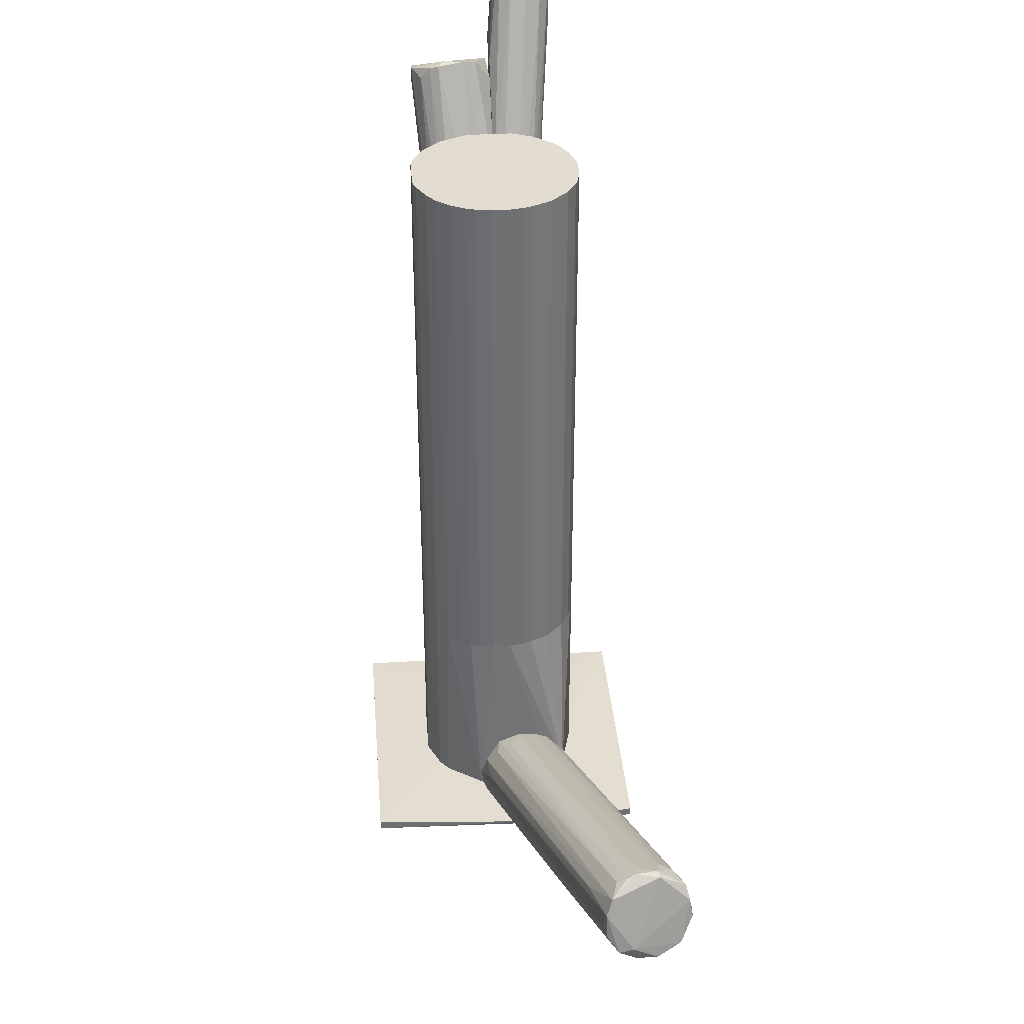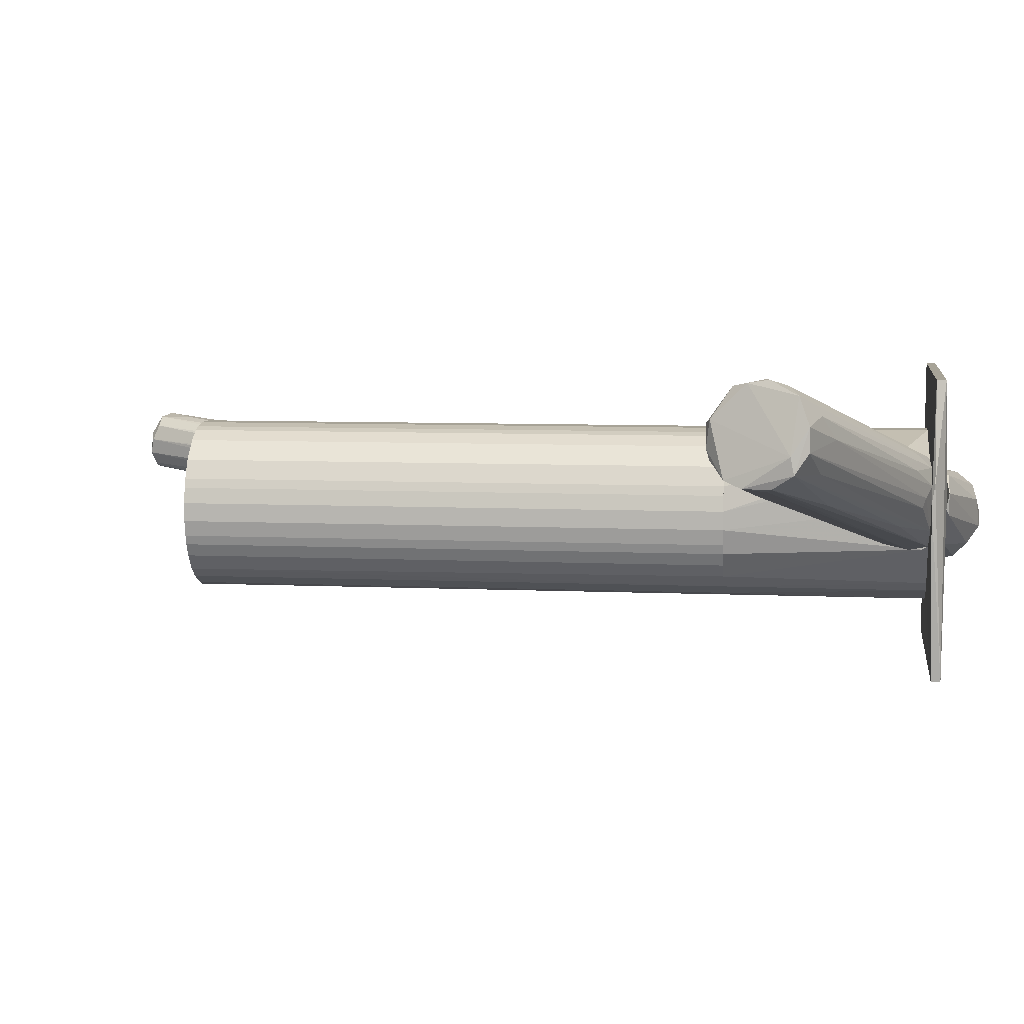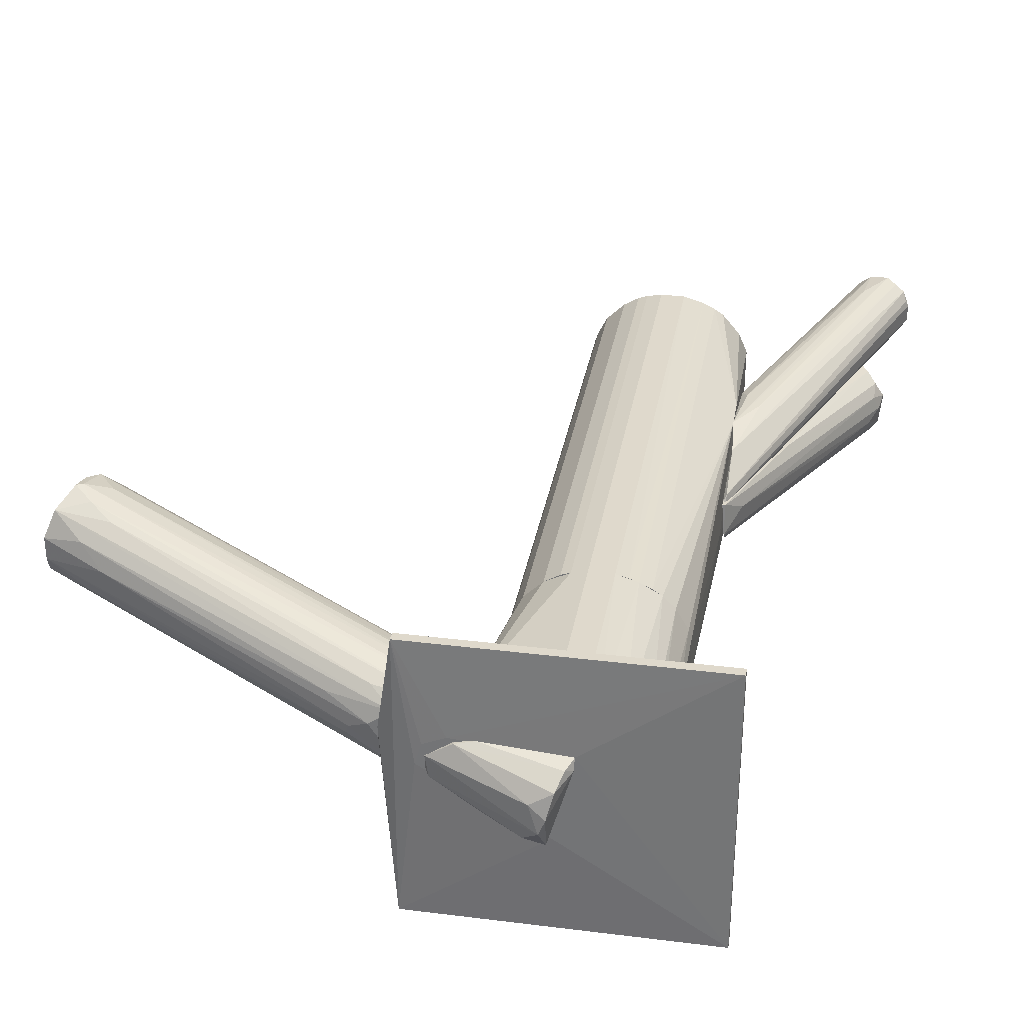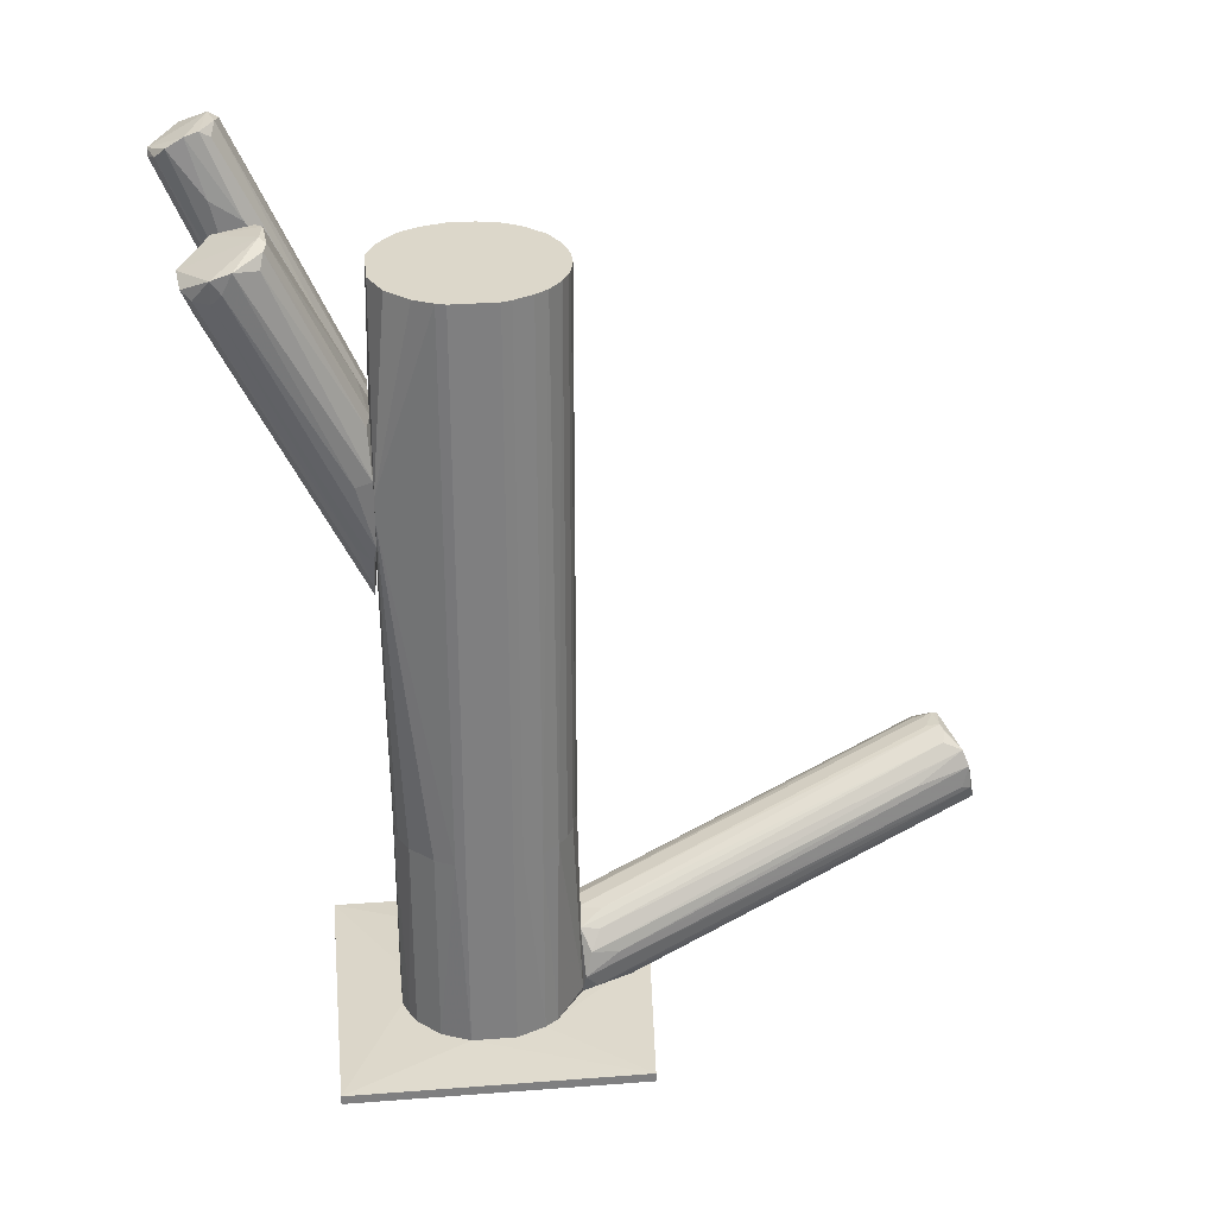
<metadata>
{"format":"obj","ext":"obj","renderer":"f3d","projection":"perspective","resolution":1024,"background":"white","views":[{"elev":35.4,"azim":85.3,"up":"+Z"},{"elev":6.7,"azim":97.9,"up":"+Y"},{"elev":32.3,"azim":-170.1,"up":"+Y"},{"elev":30.6,"azim":-6.3,"up":"+Z"}]}
</metadata>
<code>
o convex_0
v -0.05544 -0.007366 0.01011
v -0.008388 0.000188 0.09326
v -0.009231 0.00439 0.09326
v -0.008388 0.000188 -0.05629
v -0.03527 0.0212 -0.05629
v -0.03779 -0.02501 -0.05629
v -0.04703 0.01615 0.09326
v -0.02604 -0.02501 0.09326
v -0.05123 -0.01577 0.09326
v -0.05376 0.006909 -0.05629
v -0.01427 -0.01828 -0.05629
v -0.02183 0.01951 0.09326
v -0.01763 0.017 -0.05629
v -0.05544 0.01112 0.04873
v -0.01175 -0.01492 0.09326
v -0.05123 -0.01577 -0.05629
v -0.05544 -0.01745 0.04284
v -0.03779 -0.02501 0.09326
v -0.03527 0.0212 0.09326
v -0.05459 0.00439 0.09326
v -0.02604 -0.02501 -0.05629
v -0.04451 0.01783 -0.05629
v -0.01259 0.01195 0.09326
v -0.009231 -0.009044 -0.05629
v -0.01259 0.01195 -0.05629
v -0.05459 -0.008203 -0.05629
v -0.01847 -0.02165 0.09326
v -0.02856 0.0212 -0.05629
v -0.008388 -0.004842 0.09326
v -0.04535 -0.02165 -0.05629
v -0.05459 -0.008203 0.09326
v -0.04115 0.01952 0.09326
v -0.0504 0.01279 -0.05629
v -0.02856 0.0212 0.09326
v -0.01847 -0.02165 -0.05629
v -0.01007 0.006914 -0.05629
v -0.05459 0.00439 -0.05629
v -0.02436 0.02036 -0.05629
v -0.01763 0.017 0.09326
v -0.04535 -0.02165 0.09326
v -0.01175 -0.01492 -0.05629
v -0.01007 -0.01157 0.09326
v -0.01511 -0.01913 0.09326
v -0.04031 -0.02417 -0.05629
v -0.04031 -0.02417 0.09326
v -0.05208 0.01027 0.09326
v -0.02351 -0.02417 0.09326
v -0.03863 0.02036 -0.05629
v -0.05544 0.01112 0.03864
v -0.008388 -0.004842 -0.05629
v -0.05544 -0.01073 0.06048
v -0.05544 -0.01745 0.03696
v -0.04451 0.01783 0.09326
v -0.02183 0.01951 -0.05629
v -0.01007 0.006914 0.09326
v -0.02351 -0.02417 -0.05629
v -0.04703 0.01615 -0.05629
v -0.01007 -0.01157 -0.05629
v -0.02436 0.02036 0.09326
v -0.009231 -0.009044 0.09326
v -0.009231 0.00439 -0.05629
v -0.04115 0.01951 -0.05629
v -0.05376 -0.01073 -0.05629
f 16 52 63
f 3 2 4
f 5 4 6
f 2 3 7
f 2 7 8
f 8 7 9
f 5 6 10
f 6 4 11
f 7 3 12
f 4 5 13
f 2 8 15
f 10 6 16
f 14 1 17
f 6 8 18
f 8 9 18
f 7 12 19
f 9 7 20
f 8 6 21
f 6 11 21
f 5 10 22
f 12 3 23
f 11 4 24
f 4 13 25
f 13 23 25
f 10 16 26
f 15 8 27
f 13 5 28
f 5 19 28
f 4 2 29
f 2 15 29
f 16 6 30
f 17 9 31
f 9 20 31
f 7 19 32
f 22 10 33
f 19 12 34
f 28 19 34
f 21 11 35
f 4 25 36
f 25 23 36
f 26 1 37
f 10 26 37
f 13 28 38
f 28 34 38
f 13 12 39
f 12 23 39
f 23 13 39
f 9 17 40
f 18 9 40
f 15 11 41
f 11 24 41
f 29 15 42
f 15 41 42
f 11 15 43
f 15 27 43
f 35 11 43
f 27 35 43
f 6 18 44
f 30 6 44
f 40 17 45
f 18 40 45
f 44 18 45
f 17 44 45
f 7 14 46
f 20 7 46
f 14 20 46
f 8 21 47
f 27 8 47
f 35 27 47
f 19 5 48
f 5 22 48
f 32 19 48
f 1 14 49
f 14 22 49
f 33 10 49
f 37 1 49
f 10 37 49
f 24 4 50
f 4 29 50
f 29 24 50
f 14 17 51
f 20 14 51
f 17 31 51
f 31 20 51
f 17 1 52
f 1 26 52
f 16 30 52
f 44 17 52
f 30 44 52
f 14 7 53
f 22 14 53
f 7 32 53
f 32 22 53
f 12 13 54
f 38 12 54
f 13 38 54
f 23 3 55
f 3 36 55
f 36 23 55
f 21 35 56
f 47 21 56
f 35 47 56
f 22 33 57
f 49 22 57
f 33 49 57
f 41 24 58
f 24 42 58
f 42 41 58
f 34 12 59
f 12 38 59
f 38 34 59
f 24 29 60
f 42 24 60
f 29 42 60
f 3 4 61
f 36 3 61
f 4 36 61
f 22 32 62
f 48 22 62
f 32 48 62
f 26 16 63
f 52 26 63
o convex_1
v -0.01259 -0.008206 -0.1151
v -0.01175 0.01195 -0.1151
v -0.00671 0.01111 -0.1151
v -0.02771 -0.004844 -0.1252
v -0.03443 0.01027 -0.1151
v -0.02855 -0.01409 -0.1151
v -0.03107 0.006073 -0.1235
v 1.4e-05 0.006912 -0.1159
v -0.02351 -0.009045 -0.1218
v -0.000829 0.001032 -0.1159
v -0.02519 0.002711 -0.1243
v -0.02855 -0.01324 -0.1185
v -0.03443 0.007753 -0.1168
v -0.03275 0.009433 -0.1193
v -0.00671 0.01111 -0.1159
v 1.4e-05 0.002711 -0.1151
v -0.02939 -0.000648 -0.1252
f 75 76 80
f 66 65 64
f 64 65 68
f 64 68 69
f 67 71 73
f 64 72 73
f 72 67 73
f 71 67 74
f 64 69 75
f 72 64 75
f 67 72 75
f 69 68 76
f 75 69 76
f 68 65 77
f 76 68 77
f 70 76 77
f 65 66 78
f 66 71 78
f 74 70 78
f 71 74 78
f 77 65 78
f 70 77 78
f 66 64 79
f 71 66 79
f 64 73 79
f 73 71 79
f 70 74 80
f 74 67 80
f 67 75 80
f 76 70 80
o convex_2
v -0.03779 -0.02501 -0.1109
v 0.007567 0.03716 -0.1117
v 0.004213 0.01447 -0.1109
v 0.007567 -0.04181 -0.1143
v -0.0714 0.03716 -0.1143
v -0.0714 -0.04181 -0.1143
v -0.0714 0.03716 -0.1117
v 0.00085 0.009424 -0.1151
v 0.007567 -0.04181 -0.1117
v -0.0714 -0.04181 -0.1117
v 0.007567 0.03716 -0.1143
v -0.0294 -0.01409 -0.1151
v 0.01178 0.005226 -0.1109
v -0.05376 0.006904 -0.1109
v -0.03443 0.01027 -0.1151
v -0.03527 0.02119 -0.1109
v -0.01847 -0.02165 -0.1109
v 0.01178 0.01027 -0.1117
v 0.002527 0.003541 -0.1151
v -0.0546 -0.008202 -0.1109
v -0.005028 0.01194 -0.1151
f 88 95 101
f 85 86 87
f 82 85 87
f 86 84 89
f 86 89 90
f 87 86 90
f 89 81 90
f 85 82 91
f 84 86 92
f 83 81 93
f 82 83 93
f 89 84 93
f 81 83 94
f 86 85 95
f 92 86 95
f 88 92 95
f 83 82 96
f 82 87 96
f 94 83 96
f 87 94 96
f 81 89 97
f 93 81 97
f 89 93 97
f 91 82 98
f 84 91 98
f 82 93 98
f 93 84 98
f 91 84 99
f 88 91 99
f 84 92 99
f 92 88 99
f 87 90 100
f 90 81 100
f 81 94 100
f 94 87 100
f 85 91 101
f 91 88 101
f 95 85 101
o convex_3
v -0.05291 -0.0124 -0.1109
v -0.007552 0.009429 -0.09242
v -0.007552 0.000192 -0.09242
v -0.05459 -0.008203 -0.05629
v -0.02351 -0.02417 -0.05629
v -0.03527 0.0212 -0.05629
v -0.04451 0.01783 -0.1109
v -0.01511 -0.01912 -0.1109
v -0.00839 -0.004842 -0.05629
v -0.007552 0.01531 -0.1109
v -0.03779 -0.02501 -0.1109
v -0.05375 0.006914 -0.05629
v -0.04535 -0.02165 -0.05629
v -0.01763 0.017 -0.05629
v -0.05459 0.00439 -0.1109
v -0.02855 0.0212 -0.1109
v -0.007552 -0.009044 -0.1092
v -0.01427 -0.01829 -0.05629
v -0.007552 0.017 -0.1033
v -0.04703 0.01615 -0.05629
v -0.02603 -0.02501 -0.1109
v -0.03779 -0.02501 -0.05629
v -0.01007 0.006914 -0.05629
v -0.02436 0.02036 -0.05629
v -0.0504 0.01279 -0.1109
v -0.04535 -0.02165 -0.1109
v -0.05123 -0.01576 -0.05629
v -0.03527 0.0212 -0.1109
v -0.05459 -0.008203 -0.1109
v -0.01007 -0.01157 -0.05629
v -0.04115 0.01951 -0.05629
v -0.01847 -0.02165 -0.1109
v -0.01259 0.01195 -0.05629
v -0.05459 0.00439 -0.05629
v -0.02603 -0.02501 -0.05629
v -0.05123 -0.01576 -0.1109
v -0.0504 0.01279 -0.05629
v -0.00839 0.000192 -0.05629
v -0.01847 -0.02165 -0.05629
v -0.02855 0.0212 -0.05629
v -0.007552 -0.008203 -0.1109
v -0.05207 0.01027 -0.1109
v -0.03863 0.02036 -0.1109
v -0.04031 -0.02417 -0.05629
f 114 127 145
f 105 106 107
f 102 108 109
f 104 103 110
f 107 106 110
f 103 104 111
f 109 108 111
f 102 109 112
f 105 107 113
f 106 105 114
f 107 110 115
f 108 102 116
f 111 108 117
f 104 110 118
f 111 104 118
f 110 106 119
f 109 118 119
f 103 111 120
f 111 117 120
f 113 107 121
f 112 109 122
f 112 122 123
f 106 114 123
f 115 110 124
f 107 115 125
f 115 120 125
f 108 116 126
f 121 108 126
f 102 112 127
f 127 114 128
f 105 102 128
f 114 105 128
f 107 117 129
f 117 108 129
f 102 105 130
f 116 102 130
f 105 116 130
f 118 110 131
f 110 119 131
f 119 118 131
f 121 107 132
f 108 121 132
f 106 122 133
f 122 109 133
f 120 115 134
f 115 124 134
f 124 120 134
f 105 113 135
f 116 105 135
f 113 116 135
f 122 106 136
f 123 122 136
f 106 123 136
f 102 127 137
f 127 128 137
f 128 102 137
f 113 121 138
f 121 126 138
f 110 103 139
f 103 120 139
f 124 110 139
f 120 124 139
f 119 106 140
f 109 119 140
f 106 133 140
f 133 109 140
f 117 107 141
f 120 117 141
f 107 125 141
f 125 120 141
f 109 111 142
f 118 109 142
f 111 118 142
f 116 113 143
f 126 116 143
f 113 138 143
f 138 126 143
f 107 129 144
f 129 108 144
f 132 107 144
f 108 132 144
f 112 123 145
f 123 114 145
f 127 112 145
o convex_4
v 0.08571 0.03379 -0.05966
v -0.007548 -0.008202 -0.1109
v -0.007548 0.01532 -0.1109
v 0.09999 0.03211 -0.08066
v 0.09831 0.01783 -0.06554
v -0.007548 0.002719 -0.09158
v 0.09411 0.0422 -0.07142
v -0.005861 0.01616 -0.09662
v 0.02019 0.005242 -0.1084
v 0.1008 0.02119 -0.0773
v -0.005023 -0.007364 -0.09914
v 0.09243 0.02372 -0.05798
v 0.008419 0.01448 -0.1109
v 0.09075 0.04052 -0.06302
v 0.09747 0.03884 -0.07814
v -0.007548 0.01196 -0.09326
v -0.005023 0.01783 -0.1025
v -0.002498 -0.004003 -0.09409
v 0.09662 0.017 -0.07142
v 0.09662 0.01952 -0.06134
v 0.01431 0.01028 -0.1109
v -0.006699 -0.009044 -0.1059
v 0.09075 0.03211 -0.05713
v 0.09999 0.02624 -0.08066
v 0.005905 -0.002322 -0.1109
v -0.007548 0.007761 -0.09158
v 0.08571 0.04052 -0.0689
v 0.06974 0.01112 -0.08485
v 0.08907 0.04052 -0.07562
v 0.08991 0.03379 -0.08318
v -0.007548 -0.00316 -0.09409
v 0.08654 0.03716 -0.06134
v -0.007548 0.01699 -0.1067
v 0.08822 0.02708 -0.05798
v 0.09243 0.03296 -0.05798
v 0.01431 0.01867 -0.1067
v 0.09158 0.02119 -0.05966
v 0.1008 0.0254 -0.07646
v -0.003336 -0.007364 -0.1101
v -0.00166 0.000201 -0.09074
v 0.08907 0.02036 -0.08318
v -0.007548 0.01699 -0.1008
v 0.09243 0.0422 -0.07058
v 0.08318 0.038 -0.07982
v 0.09327 0.04136 -0.06638
v 0.09915 0.01783 -0.07226
v 0.01935 0.007761 -0.1092
v 0.08403 0.02792 -0.08653
v 0.02522 0.01532 -0.1067
v 0.02522 0.001039 -0.1025
v 0.002542 -0.006521 -0.09997
v 0.08318 0.01448 -0.0689
v -0.005023 0.01616 -0.1101
v 0.09158 0.02624 -0.05713
v -0.002498 0.01616 -0.09409
f 161 177 200
f 148 147 151
f 147 148 158
f 148 151 161
f 163 156 165
f 147 158 166
f 149 155 169
f 147 166 170
f 146 161 171
f 161 151 171
f 168 146 171
f 152 160 174
f 160 149 175
f 158 160 175
f 151 147 176
f 156 163 176
f 147 167 176
f 167 156 176
f 161 146 177
f 168 159 177
f 146 168 177
f 148 161 178
f 171 151 179
f 168 171 179
f 159 168 180
f 160 158 181
f 165 157 182
f 163 165 182
f 176 163 182
f 155 149 183
f 150 155 183
f 149 160 183
f 165 150 183
f 180 165 183
f 167 147 184
f 147 170 184
f 151 176 185
f 182 157 185
f 176 182 185
f 169 155 186
f 154 169 186
f 155 170 186
f 170 154 186
f 153 159 187
f 161 153 187
f 159 172 187
f 172 162 187
f 178 161 187
f 162 178 187
f 172 159 188
f 162 172 188
f 152 174 188
f 178 162 188
f 174 178 188
f 174 160 189
f 160 181 189
f 160 152 190
f 159 180 190
f 183 160 190
f 180 183 190
f 152 188 190
f 188 159 190
f 155 150 191
f 150 164 191
f 164 167 191
f 173 155 191
f 167 184 191
f 184 173 191
f 169 154 192
f 154 170 192
f 170 166 192
f 149 169 193
f 175 149 193
f 192 166 193
f 169 192 193
f 166 158 194
f 158 175 194
f 175 193 194
f 193 166 194
f 170 155 195
f 155 173 195
f 184 170 195
f 173 184 195
f 164 150 196
f 156 167 196
f 167 164 196
f 150 165 197
f 165 156 197
f 196 150 197
f 156 196 197
f 158 148 198
f 148 178 198
f 178 174 198
f 181 158 198
f 174 189 198
f 189 181 198
f 157 165 199
f 179 151 199
f 168 179 199
f 165 180 199
f 180 168 199
f 151 185 199
f 185 157 199
f 159 153 200
f 153 161 200
f 177 159 200
o convex_5
v -0.06048 -0.01493 0.02941
v -0.05544 -0.004849 0.06216
v -0.05796 -0.00653 0.06804
v -0.09324 -0.004007 0.09577
v -0.08316 -0.02249 0.1017
v -0.05628 0.000194 0.01345
v -0.0798 0.000194 0.09913
v -0.09493 -0.01661 0.09577
v -0.05544 -0.01745 0.04705
v -0.0756 -0.01493 0.105
v -0.05544 0.000194 0.05881
v -0.05628 -0.00905 0.01261
v -0.0882 -0.000648 0.1017
v -0.07644 -0.007369 0.1059
v -0.0882 -0.02165 0.09409
v -0.09493 -0.01073 0.09325
v -0.05544 -0.01661 0.02941
v -0.05628 -0.01493 0.05964
v -0.08064 0.000194 0.07644
v -0.07728 -0.01997 0.1008
v -0.05544 0.000194 0.01345
v -0.0882 -0.02249 0.09998
v -0.0924 -0.01913 0.09409
v -0.09576 -0.008208 0.09662
v -0.06048 -0.004007 0.02017
v -0.05544 -0.01241 0.06133
v -0.07812 -0.004007 0.105
v -0.05964 -0.01829 0.04621
v -0.07728 -0.01325 0.1059
v -0.05628 -0.01241 0.01681
v -0.06468 0.000194 0.07644
v -0.0924 -0.01325 0.08821
v -0.09324 -0.006528 0.09157
v -0.07057 0.000194 0.0479
v -0.09576 -0.009892 0.09745
v -0.07644 -0.01745 0.1042
v -0.05628 -0.01577 0.02521
v -0.08568 -0.02249 0.09662
v -0.09072 -0.001487 0.09829
f 219 234 239
f 206 207 211
f 202 209 211
f 203 202 214
f 210 203 214
f 202 211 214
f 211 209 217
f 207 206 219
f 213 207 219
f 205 209 220
f 209 218 220
f 206 211 221
f 212 206 221
f 211 217 221
f 217 212 221
f 208 212 223
f 201 215 223
f 222 208 223
f 215 222 223
f 216 208 224
f 206 212 225
f 202 203 226
f 209 202 226
f 203 210 226
f 218 209 226
f 207 213 227
f 213 214 227
f 209 205 228
f 217 209 228
f 210 214 229
f 214 213 229
f 222 205 229
f 212 217 230
f 201 223 230
f 223 212 230
f 211 207 231
f 214 211 231
f 207 227 231
f 227 214 231
f 212 208 232
f 208 216 232
f 225 212 232
f 216 225 232
f 224 204 233
f 216 224 233
f 206 225 233
f 225 216 233
f 219 206 234
f 233 204 234
f 206 233 234
f 208 222 235
f 213 224 235
f 224 208 235
f 229 213 235
f 222 229 235
f 205 220 236
f 220 218 236
f 226 210 236
f 218 226 236
f 229 205 236
f 210 229 236
f 215 201 237
f 217 215 237
f 201 230 237
f 230 217 237
f 215 217 238
f 205 222 238
f 222 215 238
f 228 205 238
f 217 228 238
f 213 219 239
f 204 224 239
f 224 213 239
f 234 204 239
o convex_6
v -0.0882 0.000194 0.1092
v -0.05544 0.006076 0.06133
v -0.05544 0.001877 0.06133
v -0.05628 0.000194 0.01512
v -0.0966 0.01784 0.1185
v -0.08484 0.01111 0.1243
v -0.05544 0.01111 0.03949
v -0.1008 0.006916 0.1176
v -0.08904 0.01784 0.1227
v -0.08904 0.002718 0.1243
v -0.06301 0.000194 0.07478
v -0.09996 0.01363 0.1159
v -0.05628 0.008596 0.02857
v -0.05628 0.01027 0.05797
v -0.09912 0.003556 0.1185
v -0.08568 0.006916 0.1252
v -0.08148 0.000194 0.08065
v -0.09408 0.01868 0.121
v -0.08568 0.01532 0.1227
v -0.09912 0.01615 0.1176
v -0.05628 0.001877 0.01597
v -0.05544 0.000194 0.05965
v -0.05796 0.01196 0.05377
v -0.0966 0.001875 0.121
v -0.05544 0.000194 0.01512
v -0.05796 0.000194 0.01849
v -0.06216 0.01196 0.04875
v -0.08064 0.000194 0.1042
v -0.1008 0.01196 0.1168
v -0.1008 0.007759 0.1193
v -0.08736 0.01279 0.1252
v -0.05544 0.007757 0.06049
v -0.08736 0.01784 0.1126
v -0.0924 0.001875 0.1235
v -0.08652 0.003556 0.1227
v -0.06805 0.000194 0.04371
f 265 256 275
f 242 241 245
f 241 242 246
f 240 243 250
f 242 245 255
f 250 242 255
f 243 240 256
f 253 248 258
f 244 252 259
f 257 244 259
f 251 259 260
f 259 252 260
f 246 242 261
f 242 250 261
f 250 243 261
f 253 246 262
f 248 253 262
f 256 240 263
f 254 256 263
f 252 246 264
f 243 260 264
f 260 252 264
f 246 261 264
f 261 243 264
f 243 256 265
f 260 243 265
f 251 260 265
f 246 252 266
f 252 244 266
f 244 257 266
f 257 246 266
f 240 250 267
f 259 251 268
f 265 247 268
f 251 265 268
f 247 254 269
f 257 259 269
f 254 263 269
f 259 268 269
f 268 247 269
f 255 245 270
f 249 255 270
f 248 257 270
f 245 258 270
f 258 248 270
f 257 269 270
f 245 241 271
f 241 246 271
f 246 253 271
f 258 245 271
f 253 258 271
f 246 257 272
f 257 248 272
f 262 246 272
f 248 262 272
f 263 240 273
f 240 267 273
f 267 249 273
f 269 263 273
f 249 270 273
f 270 269 273
f 255 249 274
f 250 255 274
f 249 267 274
f 267 250 274
f 254 247 275
f 256 254 275
f 247 265 275

</code>
